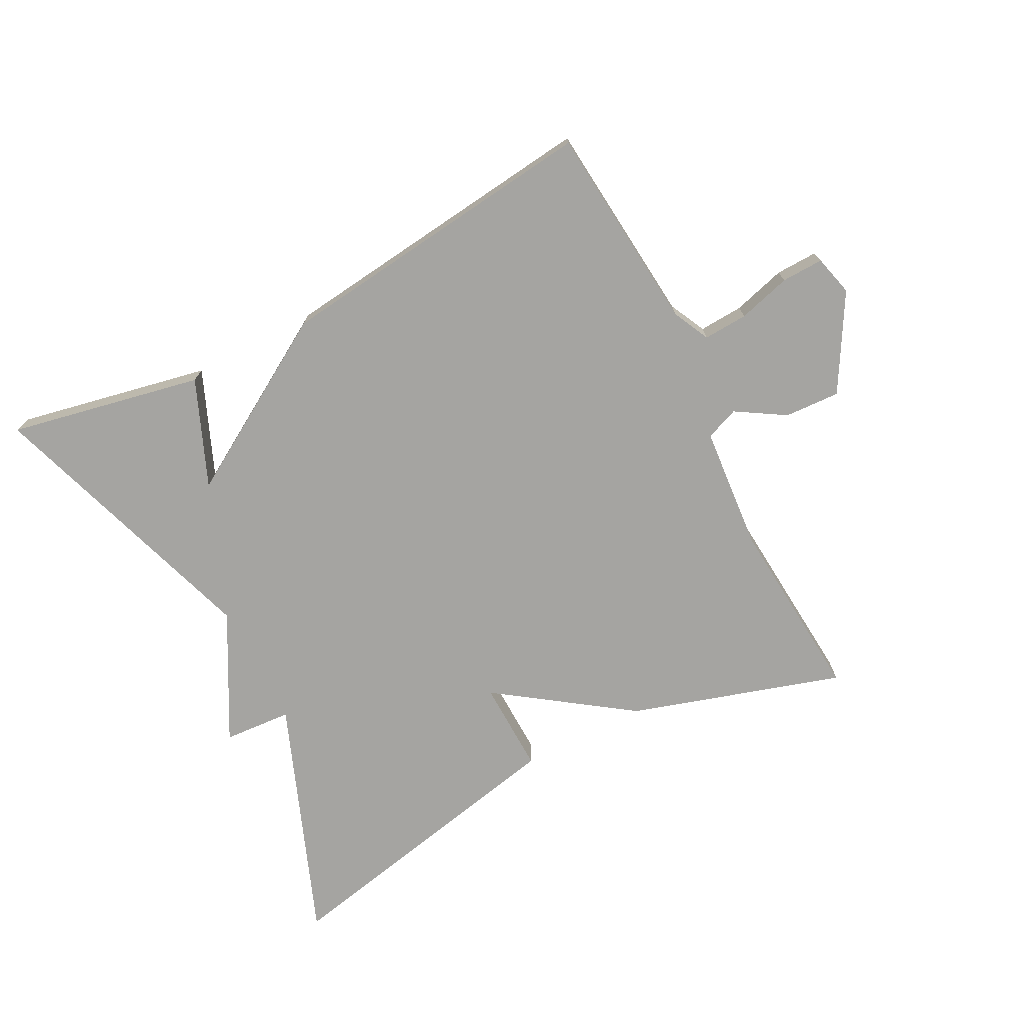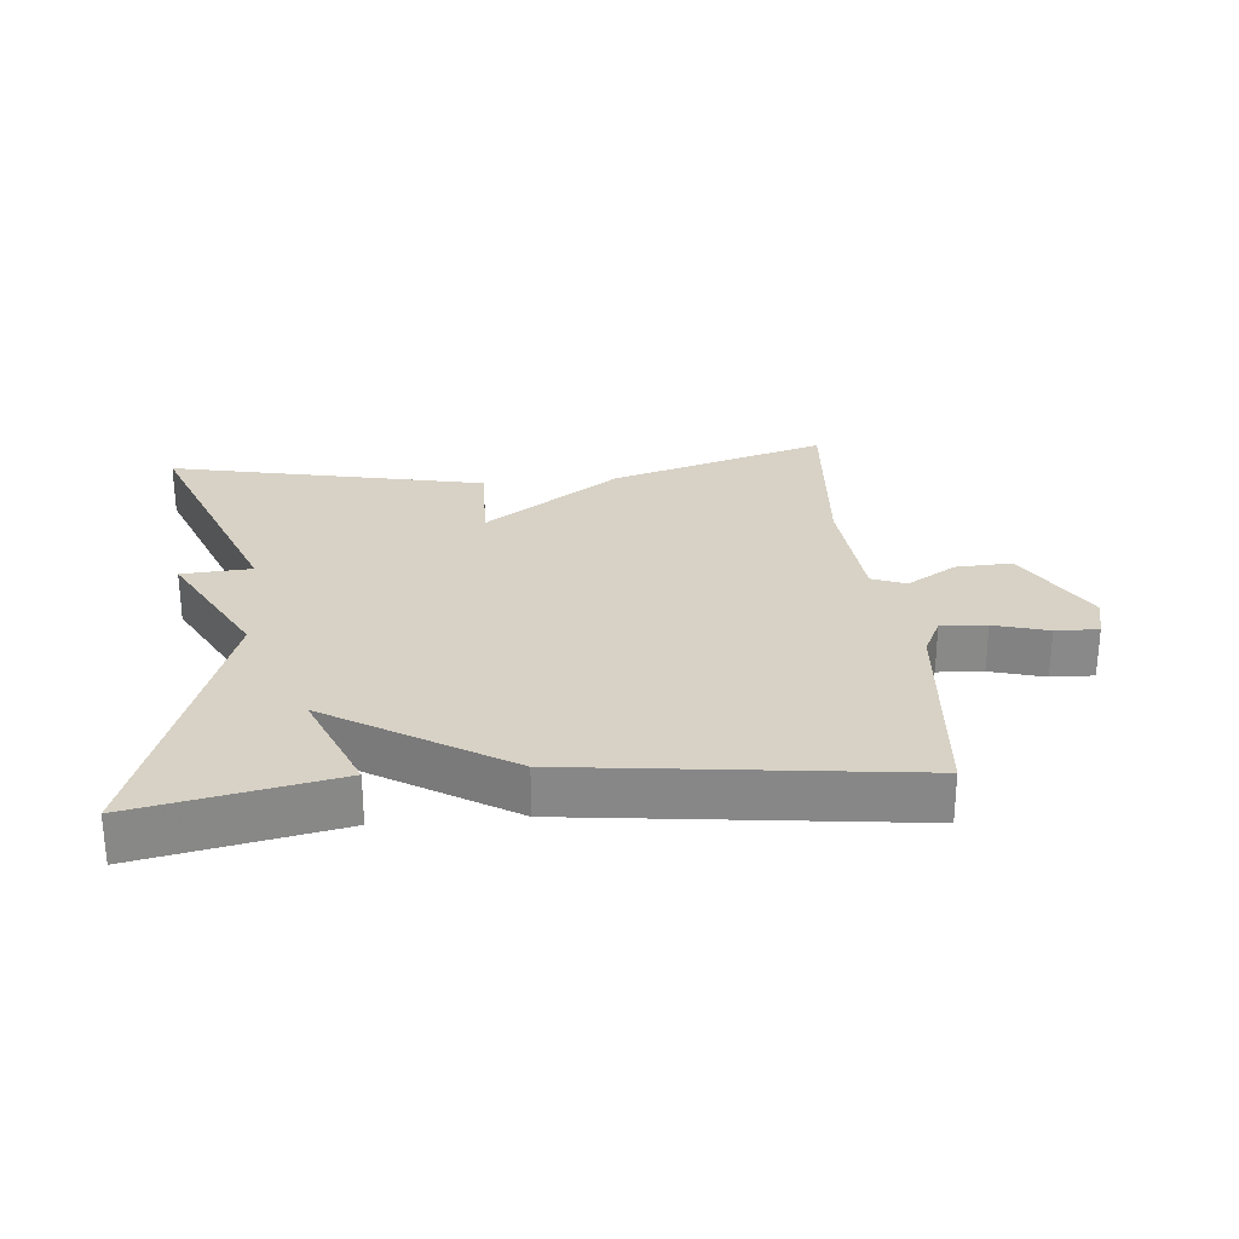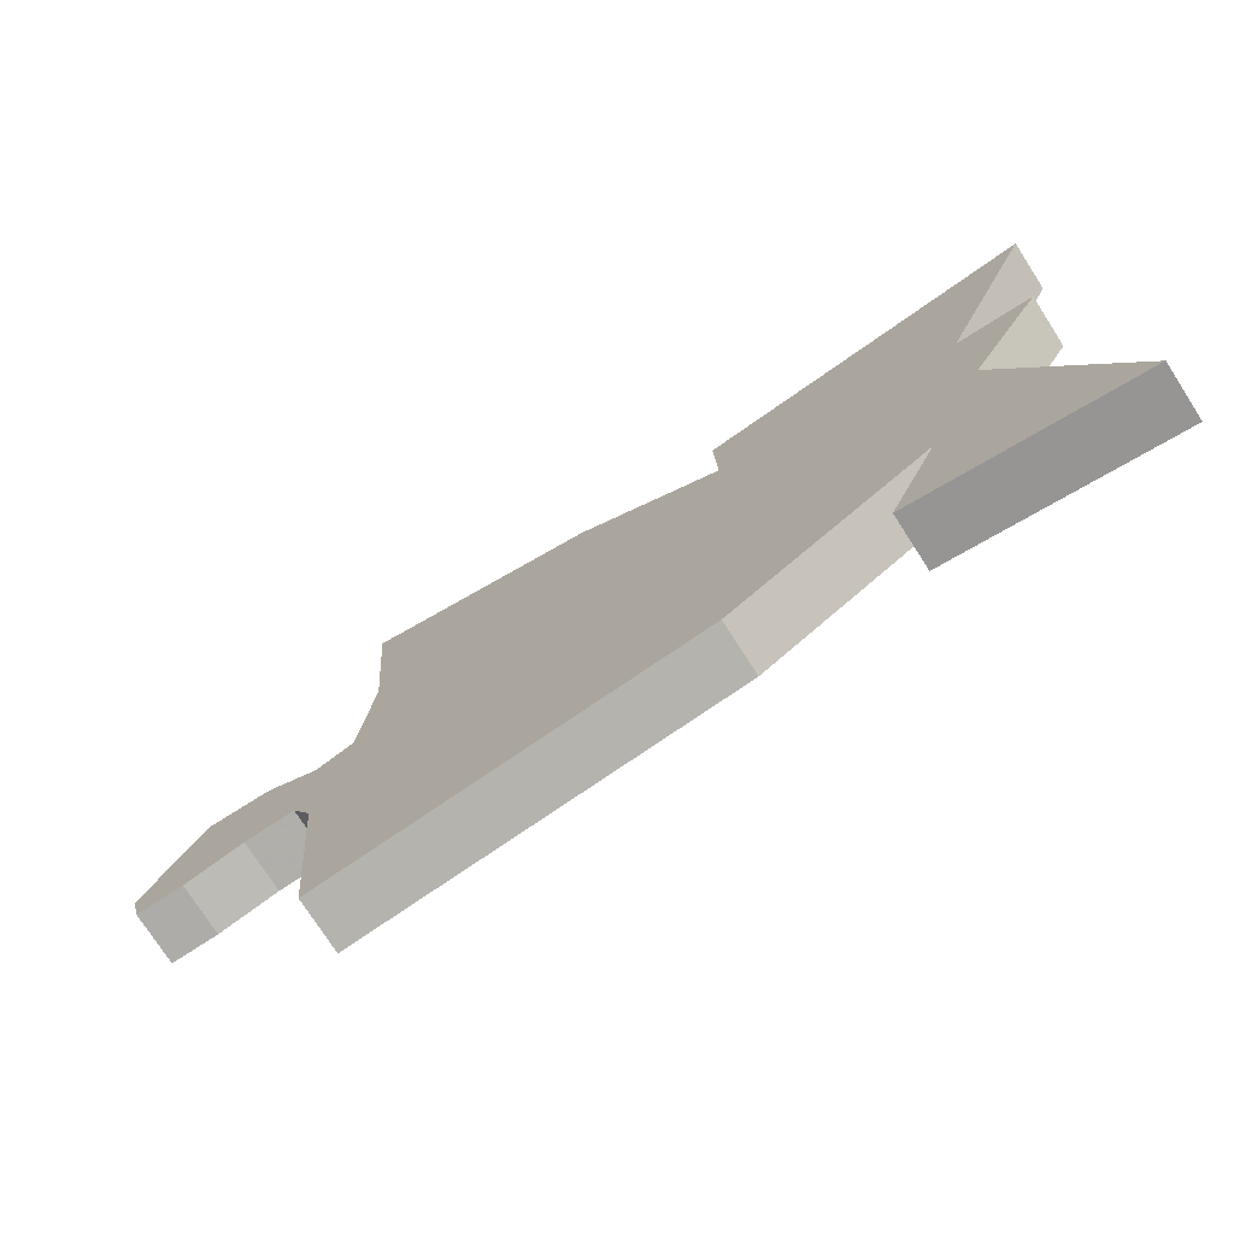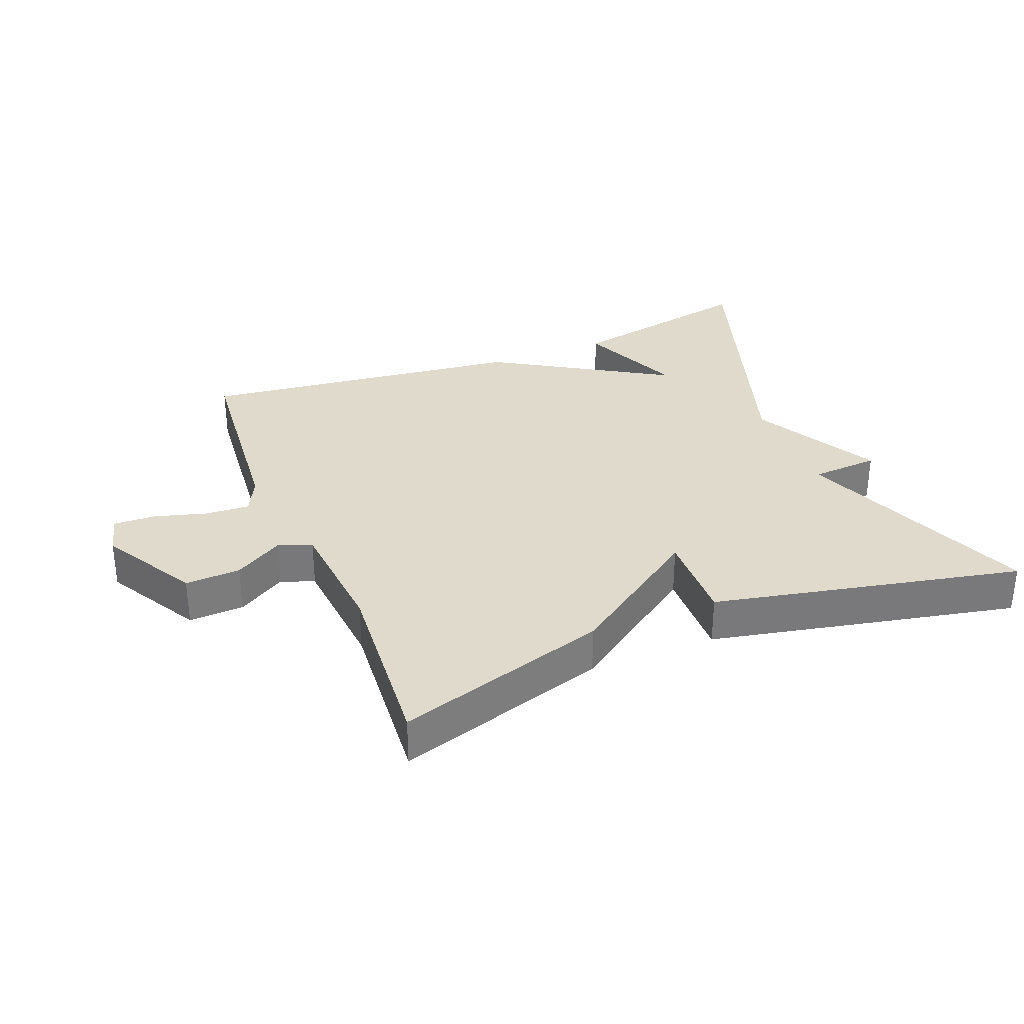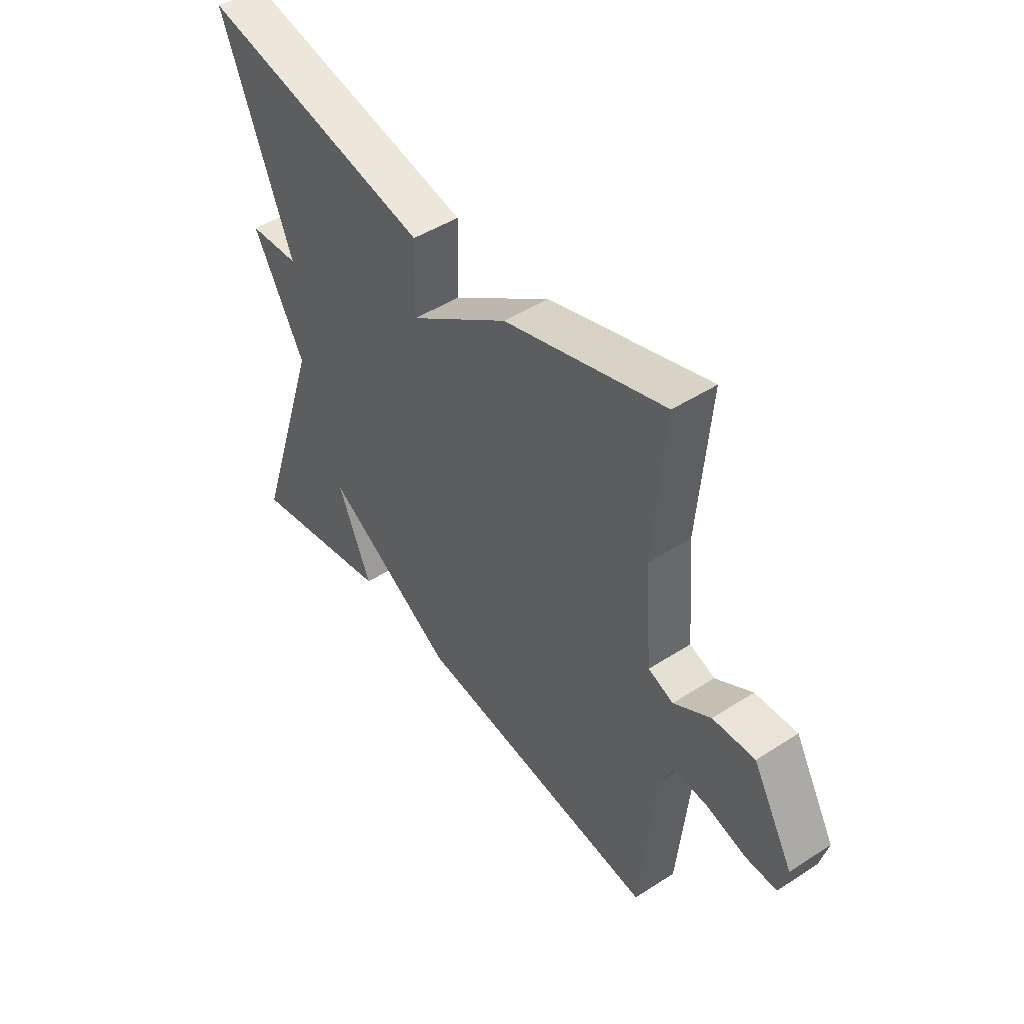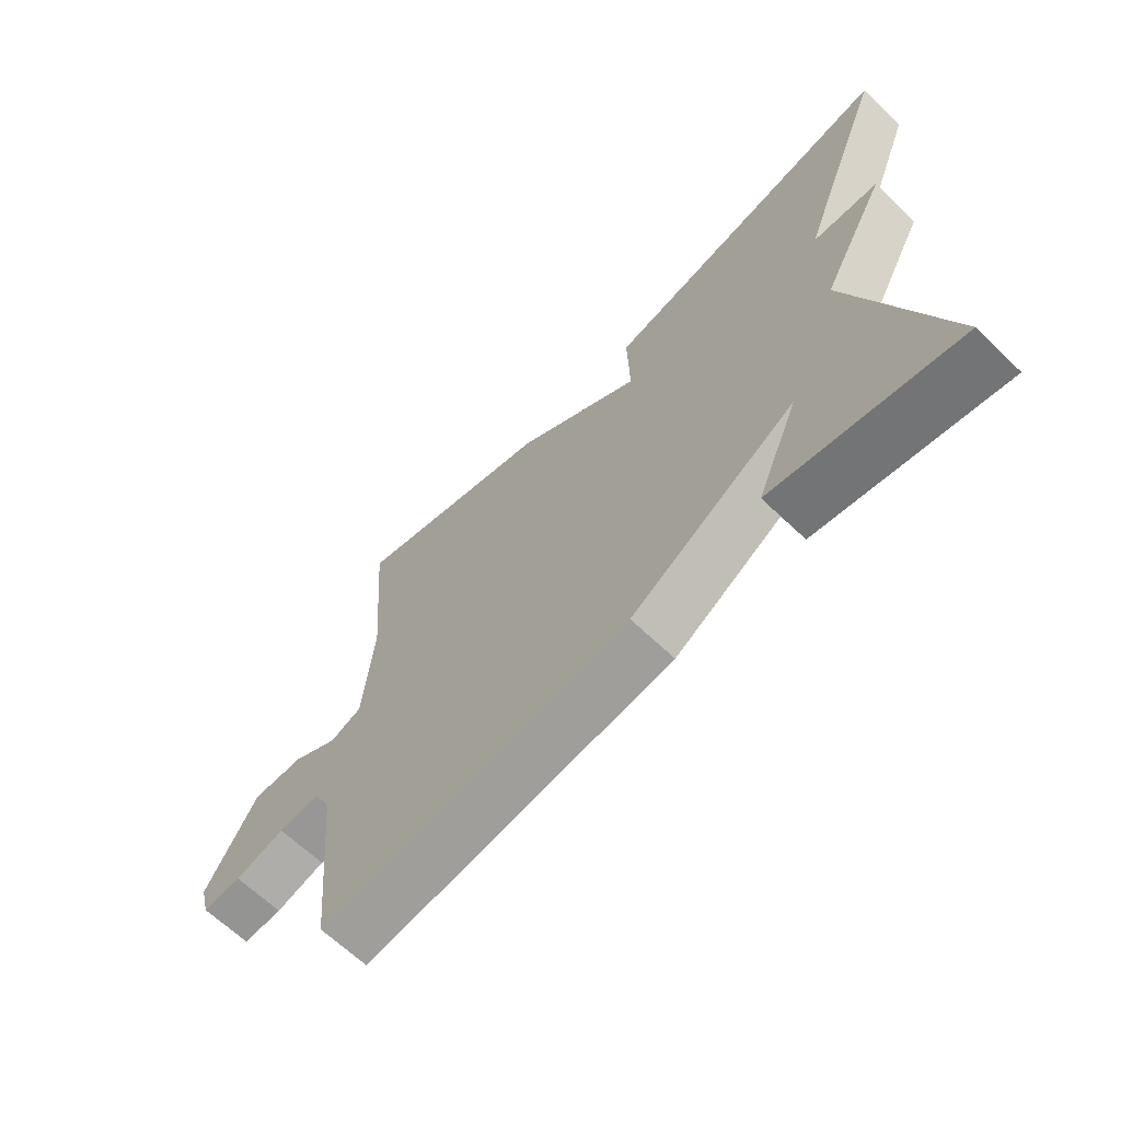
<metadata>
{"format":"obj","ext":"obj","renderer":"f3d","projection":"perspective","resolution":1024,"background":"white","views":[{"elev":-73.3,"azim":-152.7,"up":"+Y"},{"elev":27.2,"azim":174.8,"up":"+Y"},{"elev":-75.8,"azim":32.8,"up":"+Z"},{"elev":32.5,"azim":-21.8,"up":"+Y"},{"elev":46.8,"azim":-126.2,"up":"+Z"},{"elev":-65.5,"azim":46.1,"up":"+Z"}]}
</metadata>
<code>
v 0.5 0.07 -0.5
v 0.203 0.07 -0.44
v 0.271 0.07 -0.277
v 0.003 0.07 -0.44
v -0.5 0.07 -0.5
v -0.53 0.07 -0.182
v -0.558 0.07 -0.125
v -0.626 0.07 -0.129
v -0.707 0.07 -0.152
v -0.771 0.07 -0.154
v -0.787 0.07 -0.092
v -0.704 0.07 0.054
v -0.619 0.07 0.05
v -0.544 0.07 0.004
v -0.493 0.07 0.024
v -0.477 0.07 0.216
v -0.5 0.07 0.5
v -0.174 0.07 0.4
v 0.03 0.07 0.257
v 0.026 0.07 0.4
v 0.5 0.07 0.5
v 0.357 0.07 0.133
v 0.462 0.07 0.126
v 0.357 0.07 -0.067
v 0.5 0 -0.5
v 0.203 0 -0.44
v 0.271 0 -0.277
v 0.003 0 -0.44
v -0.5 0 -0.5
v -0.53 0 -0.182
v -0.558 0 -0.125
v -0.626 0 -0.129
v -0.707 0 -0.152
v -0.771 0 -0.154
v -0.787 0 -0.092
v -0.704 0 0.054
v -0.619 0 0.05
v -0.544 0 0.004
v -0.493 0 0.024
v -0.477 0 0.216
v -0.5 0 0.5
v -0.174 0 0.4
v 0.03 0 0.257
v 0.026 0 0.4
v 0.5 0 0.5
v 0.357 0 0.133
v 0.462 0 0.126
v 0.357 0 -0.067
f 22 23 24
f 19 20 21 22
f 19 22 24
f 18 19 24
f 17 18 24
f 16 17 24
f 15 16 24
f 14 15 24
f 12 13 14
f 11 12 14
f 10 11 14
f 9 10 14
f 8 9 14
f 7 8 14 24
f 6 7 24
f 5 6 24
f 4 5 24
f 3 4 24
f 1 2 3
f 1 3 24
f 48 47 46
f 46 45 44 43
f 48 46 43
f 48 43 42
f 48 42 41
f 48 41 40
f 48 40 39
f 48 39 38
f 38 37 36
f 38 36 35
f 38 35 34
f 38 34 33
f 38 33 32
f 48 38 32 31
f 48 31 30
f 48 30 29
f 48 29 28
f 48 28 27
f 27 26 25
f 48 27 25
f 1 25 26 2
f 2 26 27 3
f 3 27 28 4
f 4 28 29 5
f 5 29 30 6
f 6 30 31 7
f 7 31 32 8
f 8 32 33 9
f 9 33 34 10
f 10 34 35 11
f 11 35 36 12
f 12 36 37 13
f 13 37 38 14
f 14 38 39 15
f 15 39 40 16
f 16 40 41 17
f 17 41 42 18
f 18 42 43 19
f 19 43 44 20
f 20 44 45 21
f 21 45 46 22
f 22 46 47 23
f 23 47 48 24
f 24 48 25 1

</code>
